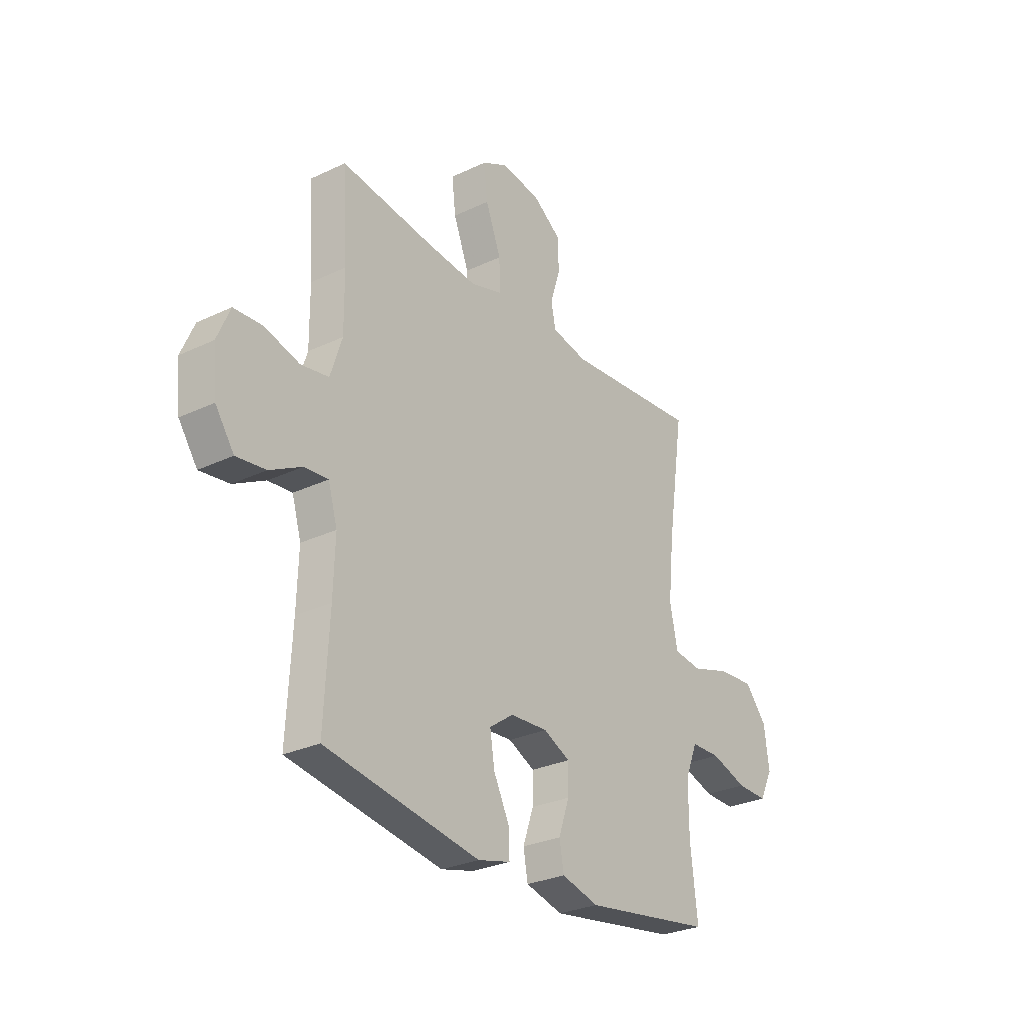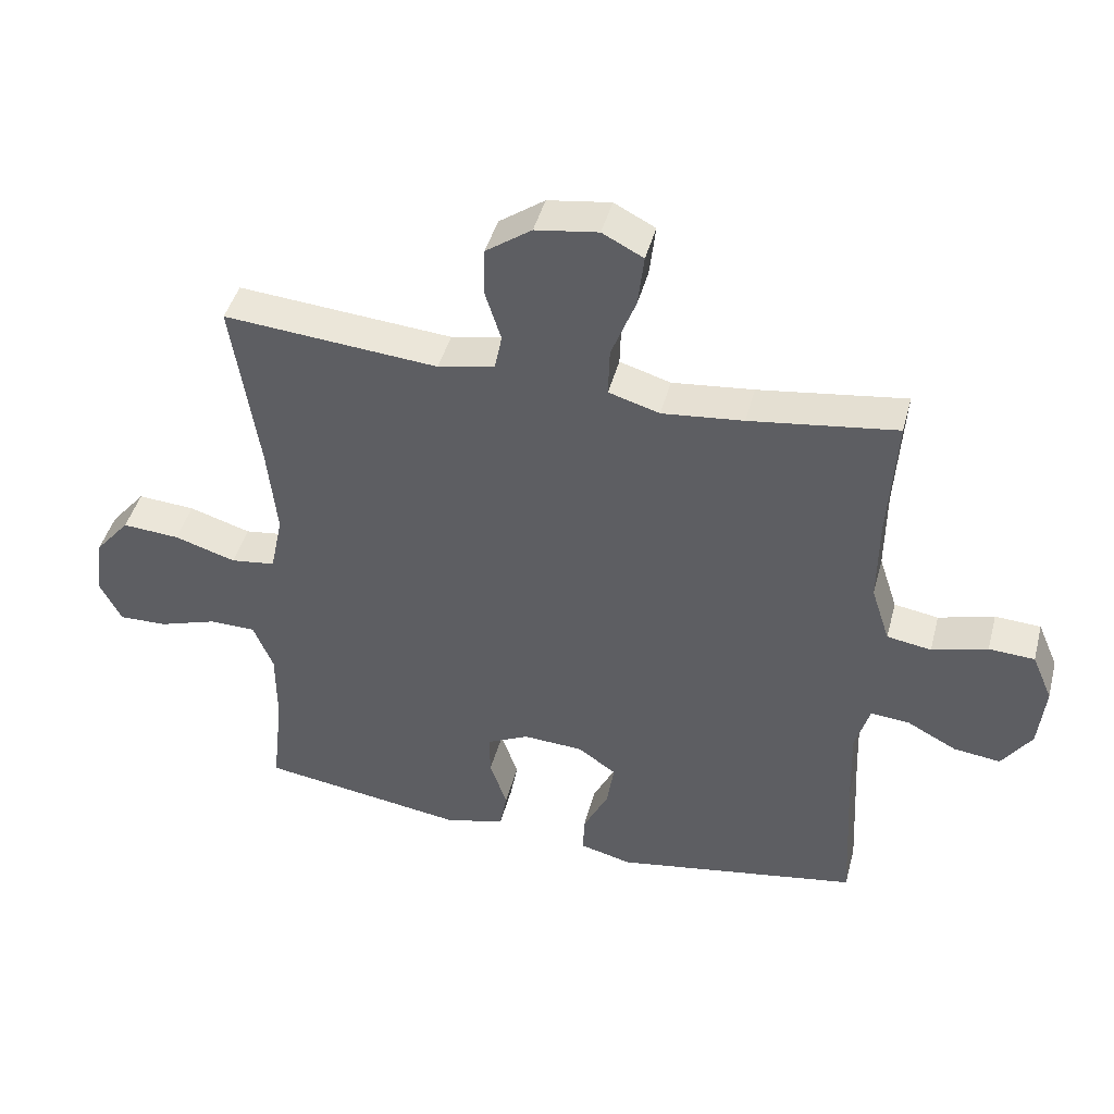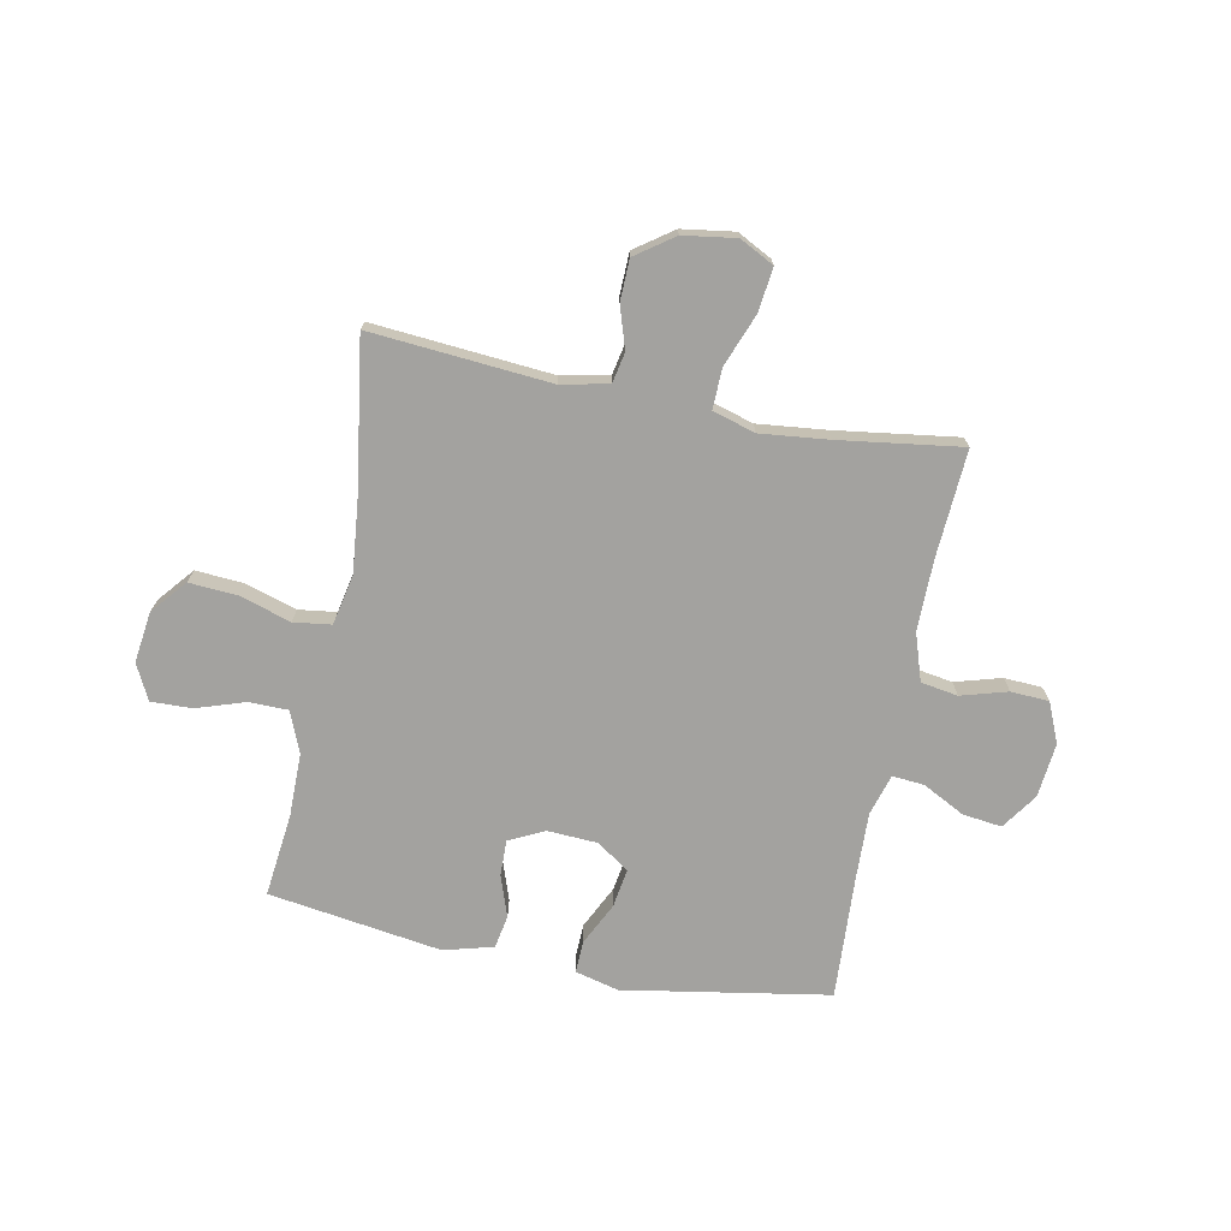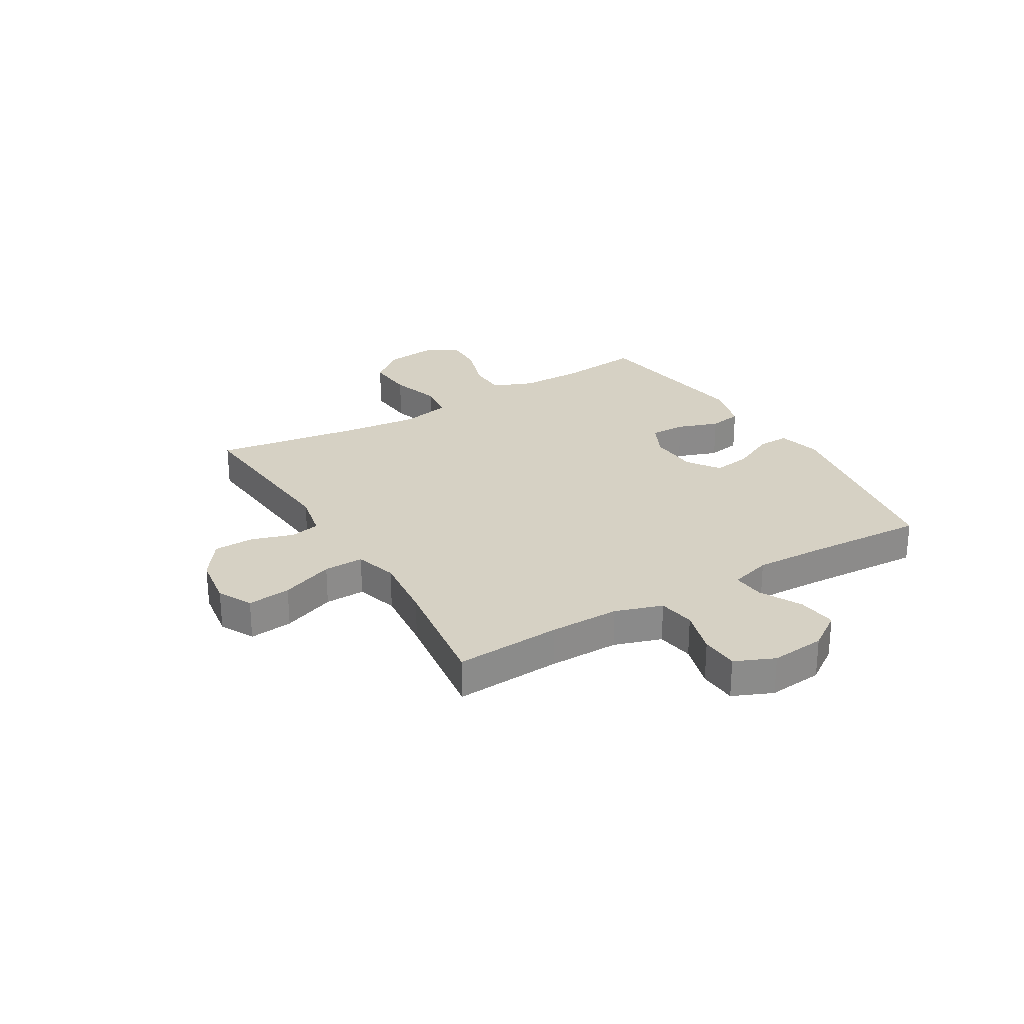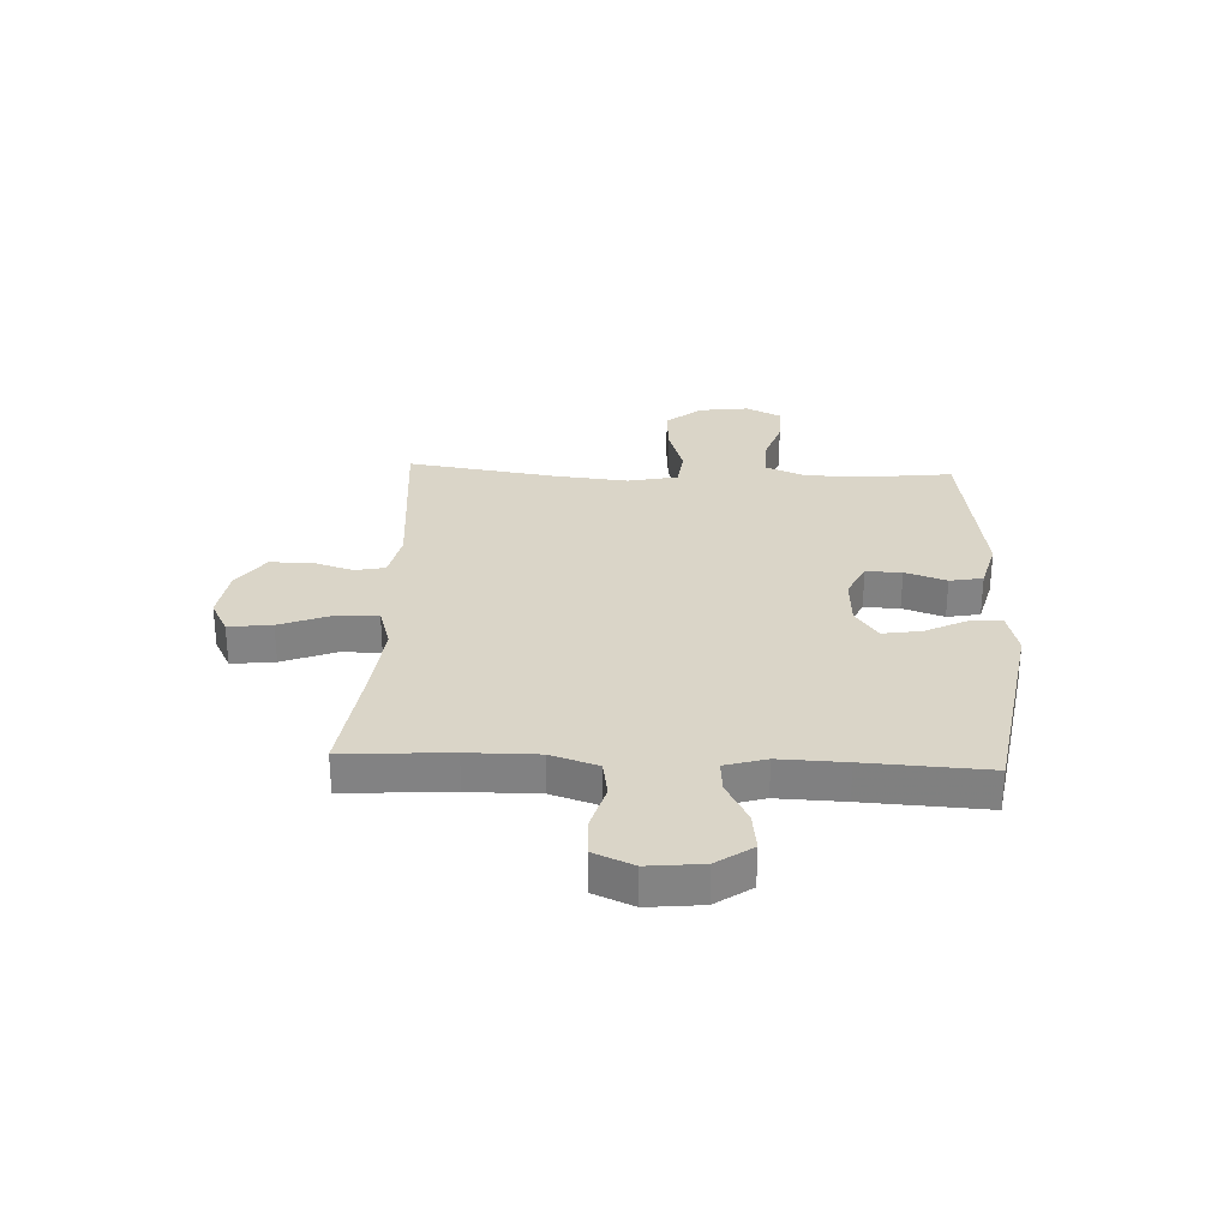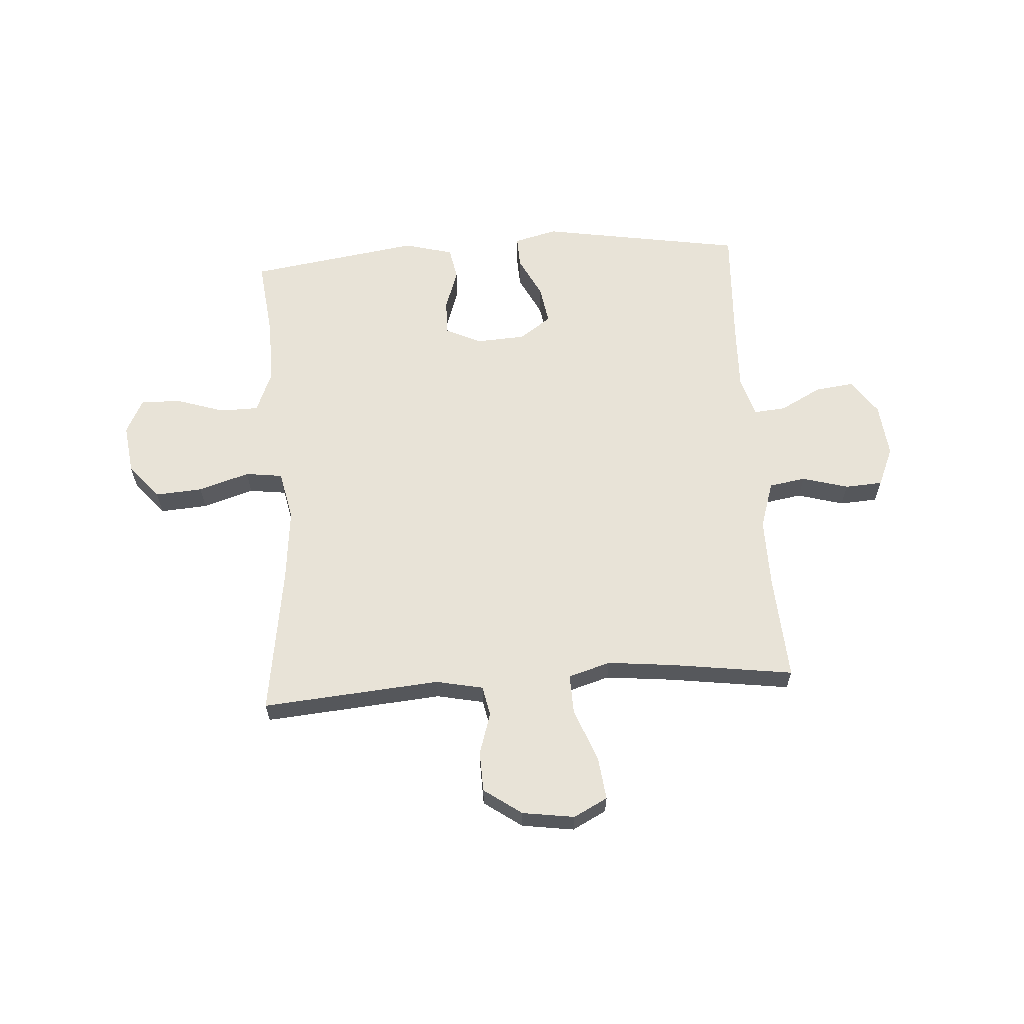
<metadata>
{"format":"obj","ext":"obj","renderer":"f3d","projection":"perspective","resolution":1024,"background":"white","views":[{"elev":-28.2,"azim":125.8,"up":"+Z"},{"elev":44.2,"azim":14.6,"up":"+Z"},{"elev":-72.4,"azim":-11.1,"up":"+Y"},{"elev":26.7,"azim":59.2,"up":"+Y"},{"elev":29.2,"azim":92.6,"up":"+Y"},{"elev":61.7,"azim":-3.9,"up":"+Y"}]}
</metadata>
<code>
v -0.5 0.07 0.5
v -0.175 0.07 0.473
v -0.089 0.07 0.491
v -0.078 0.07 0.546
v -0.102 0.07 0.622
v -0.1 0.07 0.696
v -0.031 0.07 0.745
v 0.064 0.07 0.759
v 0.126 0.07 0.727
v 0.117 0.07 0.648
v 0.08 0.07 0.552
v 0.078 0.07 0.479
v 0.155 0.07 0.456
v 0.278 0.07 0.469
v 0.5 0.07 0.5
v 0.488 0.07 0.306
v 0.487 0.07 0.178
v 0.515 0.07 0.092
v 0.582 0.07 0.081
v 0.666 0.07 0.105
v 0.735 0.07 0.101
v 0.766 0.07 0.029
v 0.756 0.07 -0.07
v 0.711 0.07 -0.135
v 0.64 0.07 -0.126
v 0.564 0.07 -0.086
v 0.506 0.07 -0.081
v 0.484 0.07 -0.156
v 0.488 0.07 -0.277
v 0.5 0.07 -0.5
v 0.128 0.07 -0.563
v 0.049 0.07 -0.543
v 0.051 0.07 -0.485
v 0.089 0.07 -0.408
v 0.1 0.07 -0.338
v 0.042 0.07 -0.297
v -0.049 0.07 -0.292
v -0.113 0.07 -0.323
v -0.112 0.07 -0.388
v -0.086 0.07 -0.463
v -0.097 0.07 -0.523
v -0.187 0.07 -0.547
v -0.5 0.07 -0.5
v -0.483 0.07 -0.349
v -0.483 0.07 -0.234
v -0.513 0.07 -0.16
v -0.584 0.07 -0.159
v -0.672 0.07 -0.188
v -0.746 0.07 -0.19
v -0.778 0.07 -0.126
v -0.766 0.07 -0.034
v -0.713 0.07 0.029
v -0.626 0.07 0.023
v -0.533 0.07 -0.006
v -0.465 0.07 0.003
v -0.446 0.07 0.094
v -0.46 0.07 0.231
v -0.5 0 0.5
v -0.175 0 0.473
v -0.089 0 0.491
v -0.078 0 0.546
v -0.102 0 0.622
v -0.1 0 0.696
v -0.031 0 0.745
v 0.064 0 0.759
v 0.126 0 0.727
v 0.117 0 0.648
v 0.08 0 0.552
v 0.078 0 0.479
v 0.155 0 0.456
v 0.278 0 0.469
v 0.5 0 0.5
v 0.488 0 0.306
v 0.487 0 0.178
v 0.515 0 0.092
v 0.582 0 0.081
v 0.666 0 0.105
v 0.735 0 0.101
v 0.766 0 0.029
v 0.756 0 -0.07
v 0.711 0 -0.135
v 0.64 0 -0.126
v 0.564 0 -0.086
v 0.506 0 -0.081
v 0.484 0 -0.156
v 0.488 0 -0.277
v 0.5 0 -0.5
v 0.128 0 -0.563
v 0.049 0 -0.543
v 0.051 0 -0.485
v 0.089 0 -0.408
v 0.1 0 -0.338
v 0.042 0 -0.297
v -0.049 0 -0.292
v -0.113 0 -0.323
v -0.112 0 -0.388
v -0.086 0 -0.463
v -0.097 0 -0.523
v -0.187 0 -0.547
v -0.5 0 -0.5
v -0.483 0 -0.349
v -0.483 0 -0.234
v -0.513 0 -0.16
v -0.584 0 -0.159
v -0.672 0 -0.188
v -0.746 0 -0.19
v -0.778 0 -0.126
v -0.766 0 -0.034
v -0.713 0 0.029
v -0.626 0 0.023
v -0.533 0 -0.006
v -0.465 0 0.003
v -0.446 0 0.094
v -0.46 0 0.231
f 51 52 53 54
f 49 50 51 54
f 47 48 49 54
f 46 47 54 55
f 45 46 55
f 44 45 55 56
f 42 43 44
f 39 40 41 42
f 38 39 42 44
f 37 38 44 56
f 31 32 33 34
f 29 30 31 34
f 28 29 34 35
f 27 28 35 36
f 23 24 25 26
f 23 26 27
f 22 23 27
f 19 20 21 22
f 18 19 22 27
f 17 18 27 36
f 14 15 16
f 13 14 16 17
f 12 13 17 36
f 8 9 10 11
f 4 5 6 7
f 3 4 7 8
f 57 1 2
f 57 2 3
f 56 57 3
f 37 56 3
f 11 12 36 37
f 3 8 11 37
f 111 110 109 108
f 111 108 107 106
f 111 106 105 104
f 112 111 104 103
f 112 103 102
f 113 112 102 101
f 101 100 99
f 99 98 97 96
f 101 99 96 95
f 113 101 95 94
f 91 90 89 88
f 91 88 87 86
f 92 91 86 85
f 93 92 85 84
f 83 82 81 80
f 84 83 80
f 84 80 79
f 79 78 77 76
f 84 79 76 75
f 93 84 75 74
f 73 72 71
f 74 73 71 70
f 93 74 70 69
f 68 67 66 65
f 64 63 62 61
f 65 64 61 60
f 59 58 114
f 60 59 114
f 60 114 113
f 60 113 94
f 94 93 69 68
f 94 68 65 60
f 1 58 59 2
f 2 59 60 3
f 3 60 61 4
f 4 61 62 5
f 5 62 63 6
f 6 63 64 7
f 7 64 65 8
f 8 65 66 9
f 9 66 67 10
f 10 67 68 11
f 11 68 69 12
f 12 69 70 13
f 13 70 71 14
f 14 71 72 15
f 15 72 73 16
f 16 73 74 17
f 17 74 75 18
f 18 75 76 19
f 19 76 77 20
f 20 77 78 21
f 21 78 79 22
f 22 79 80 23
f 23 80 81 24
f 24 81 82 25
f 25 82 83 26
f 26 83 84 27
f 27 84 85 28
f 28 85 86 29
f 29 86 87 30
f 30 87 88 31
f 31 88 89 32
f 32 89 90 33
f 33 90 91 34
f 34 91 92 35
f 35 92 93 36
f 36 93 94 37
f 37 94 95 38
f 38 95 96 39
f 39 96 97 40
f 40 97 98 41
f 41 98 99 42
f 42 99 100 43
f 43 100 101 44
f 44 101 102 45
f 45 102 103 46
f 46 103 104 47
f 47 104 105 48
f 48 105 106 49
f 49 106 107 50
f 50 107 108 51
f 51 108 109 52
f 52 109 110 53
f 53 110 111 54
f 54 111 112 55
f 55 112 113 56
f 56 113 114 57
f 57 114 58 1

</code>
